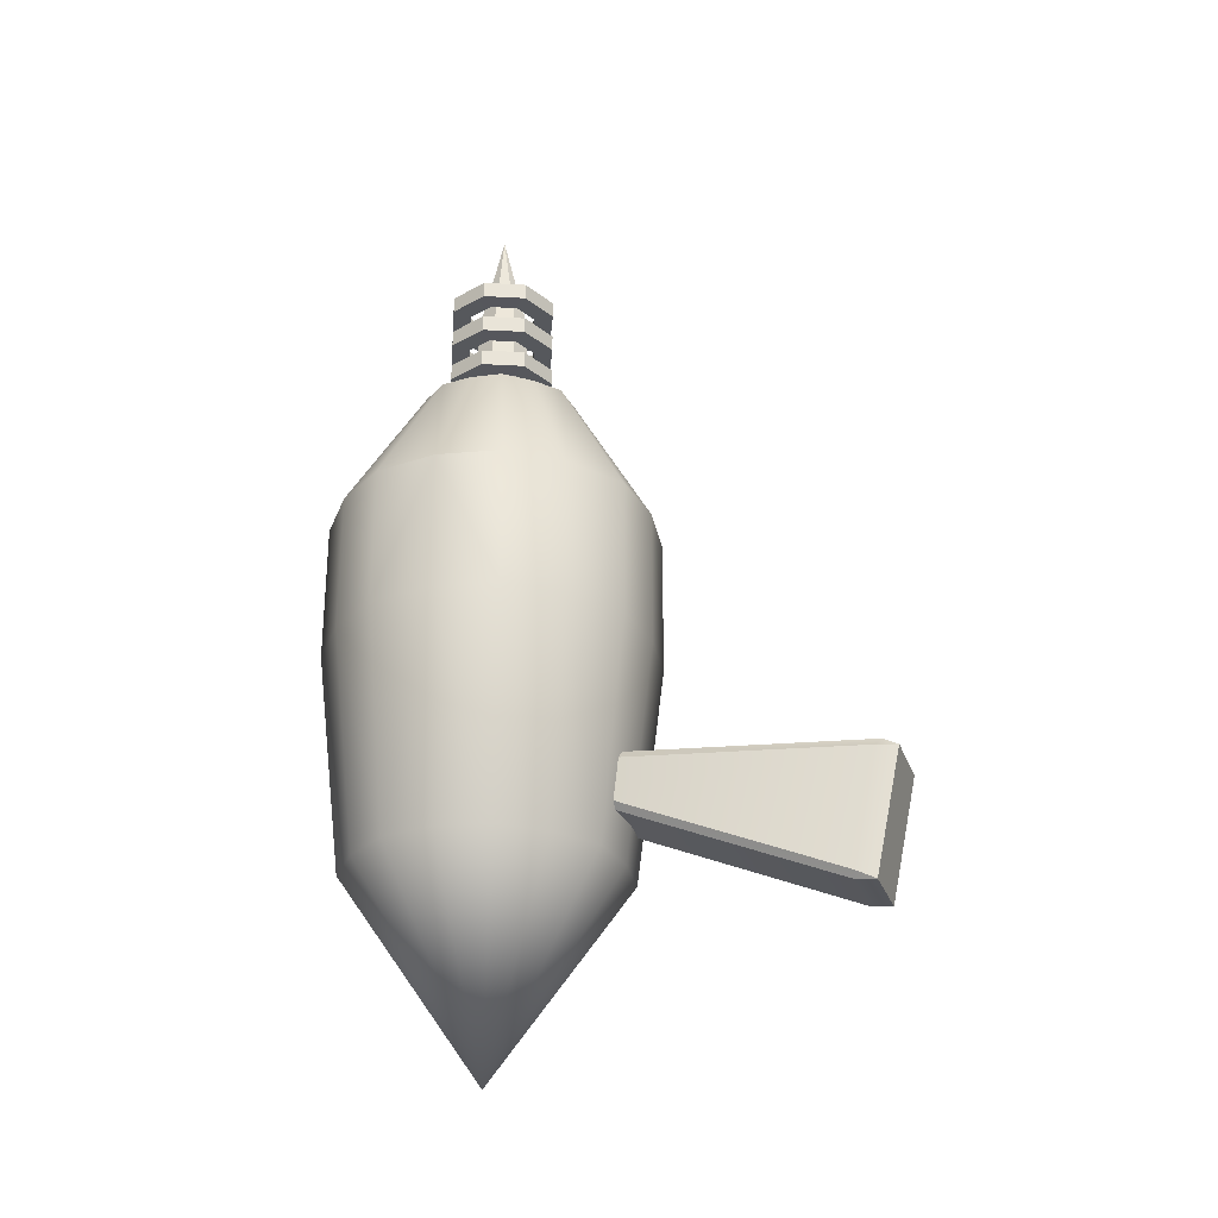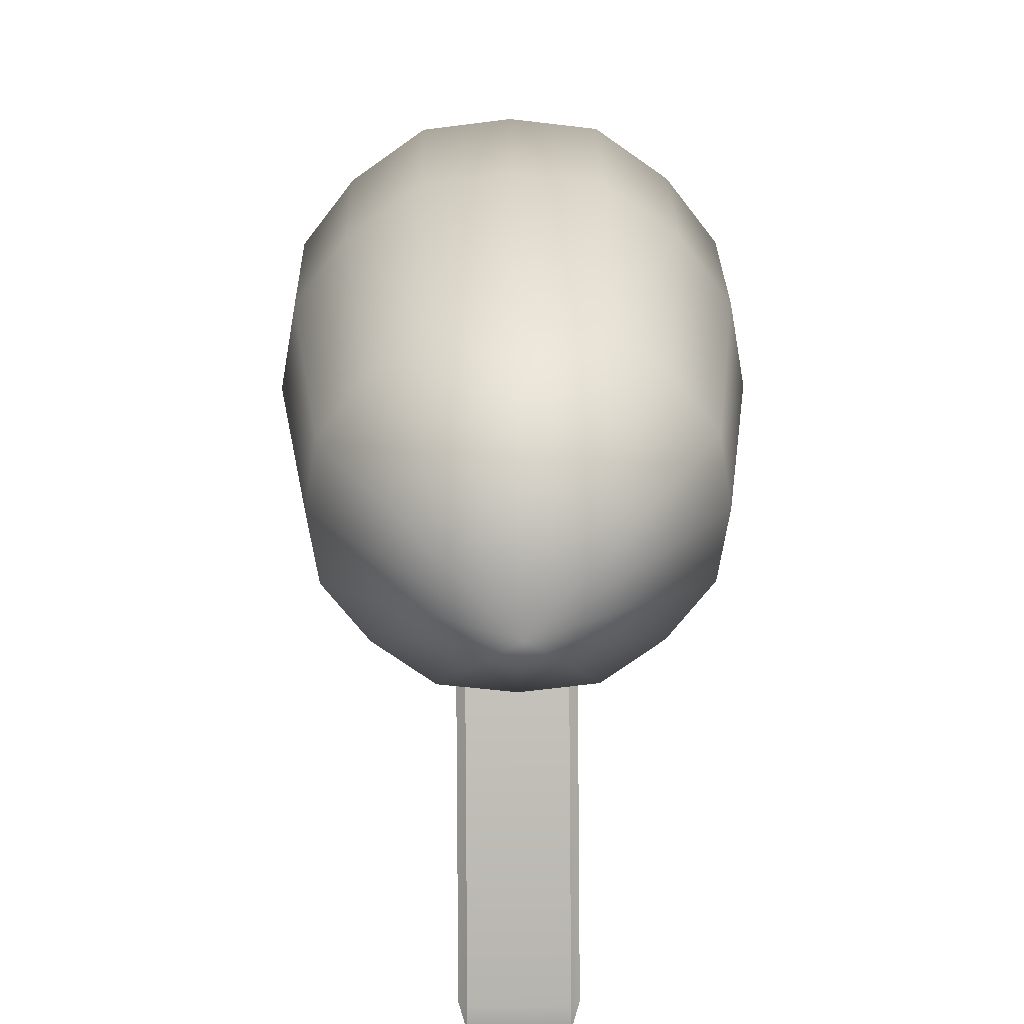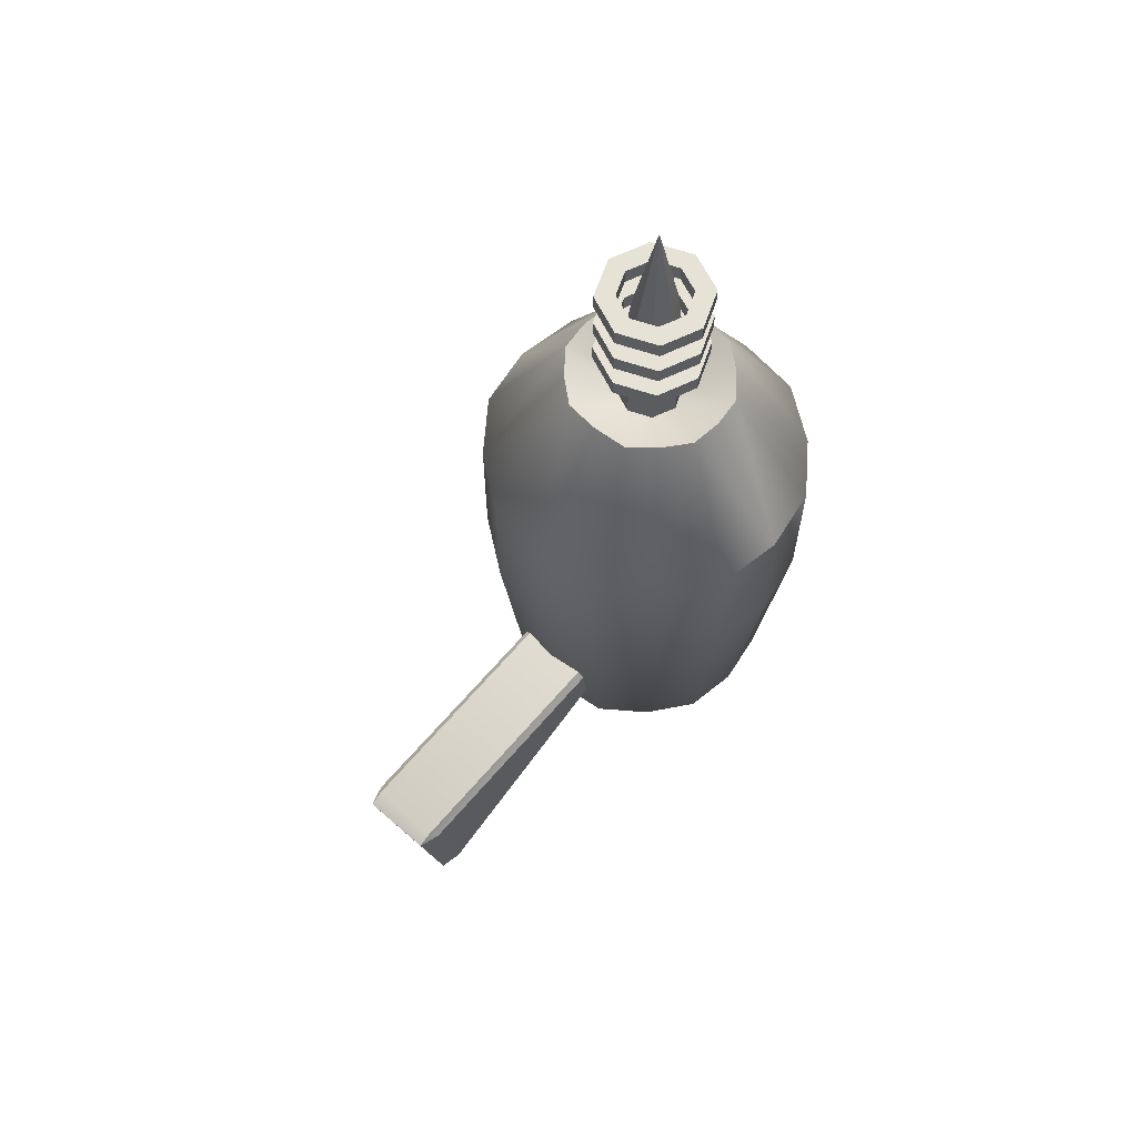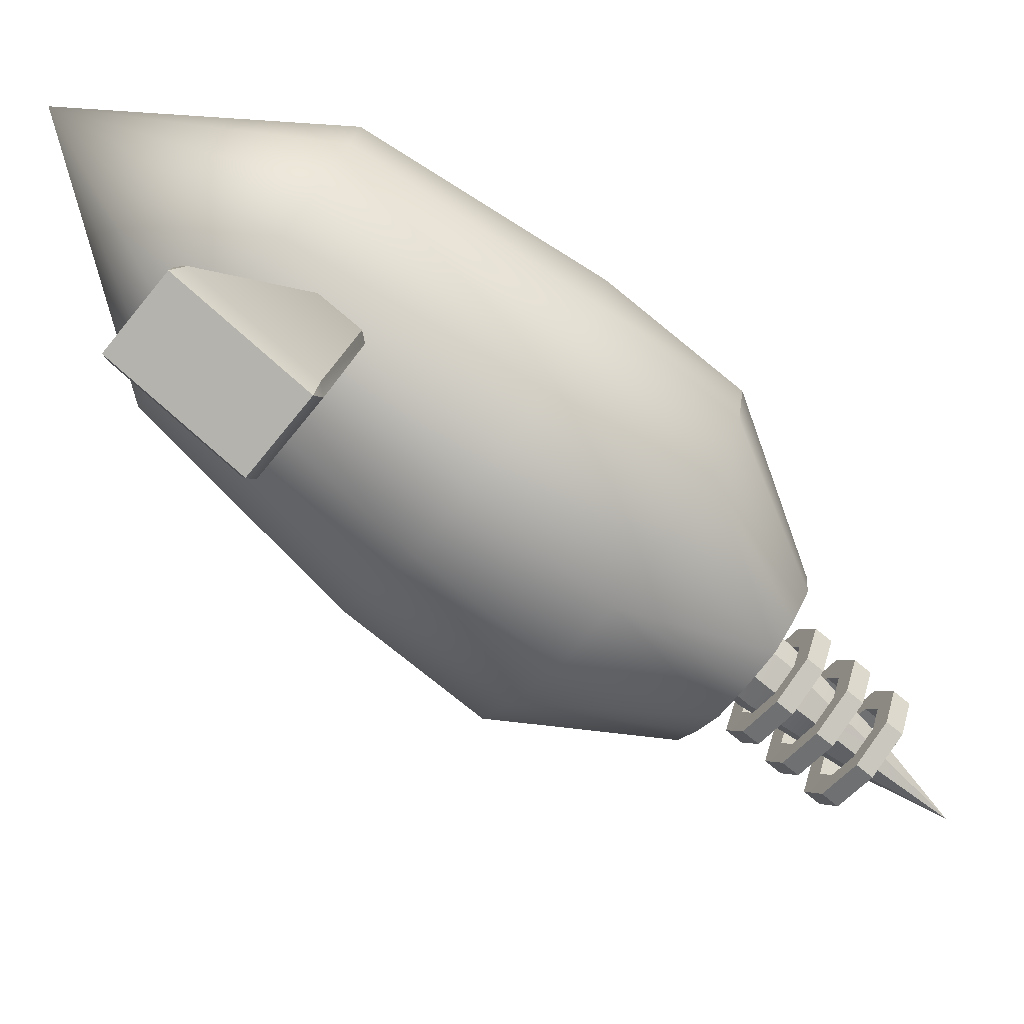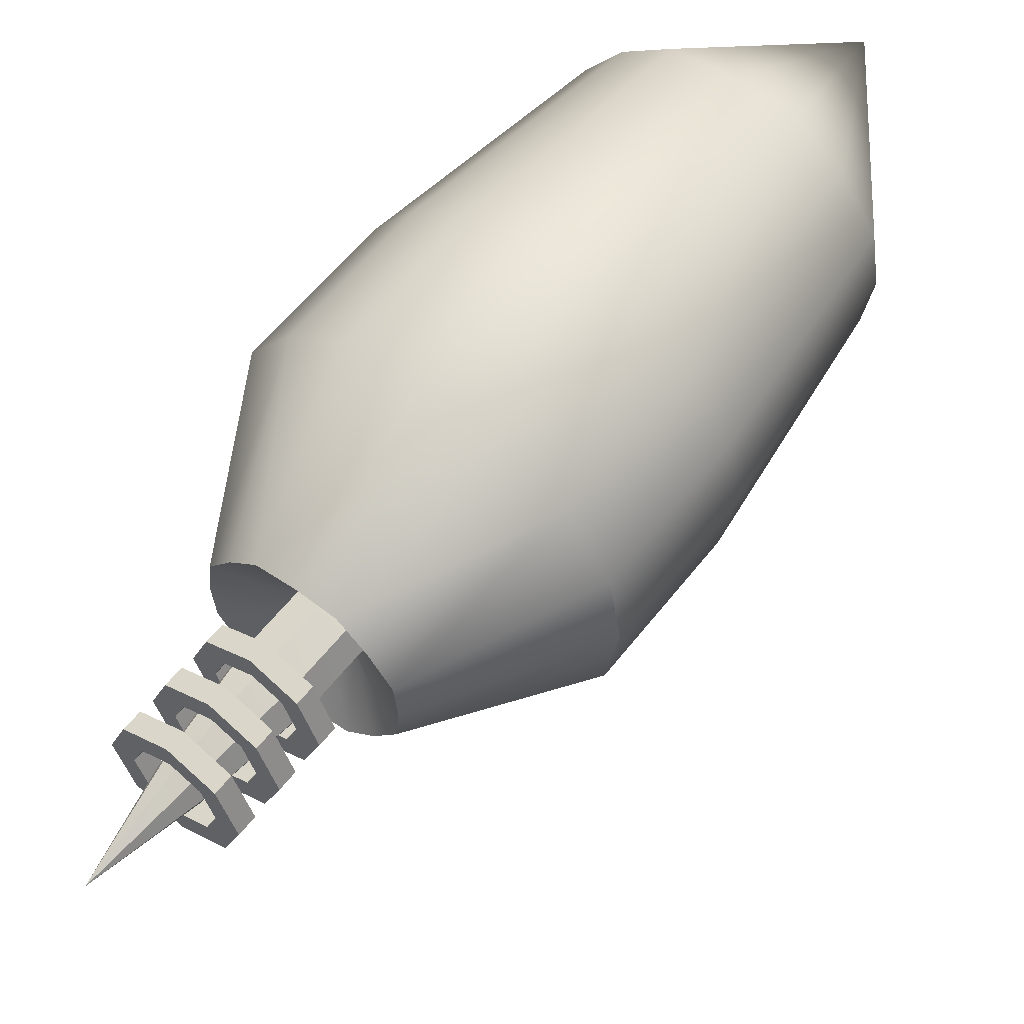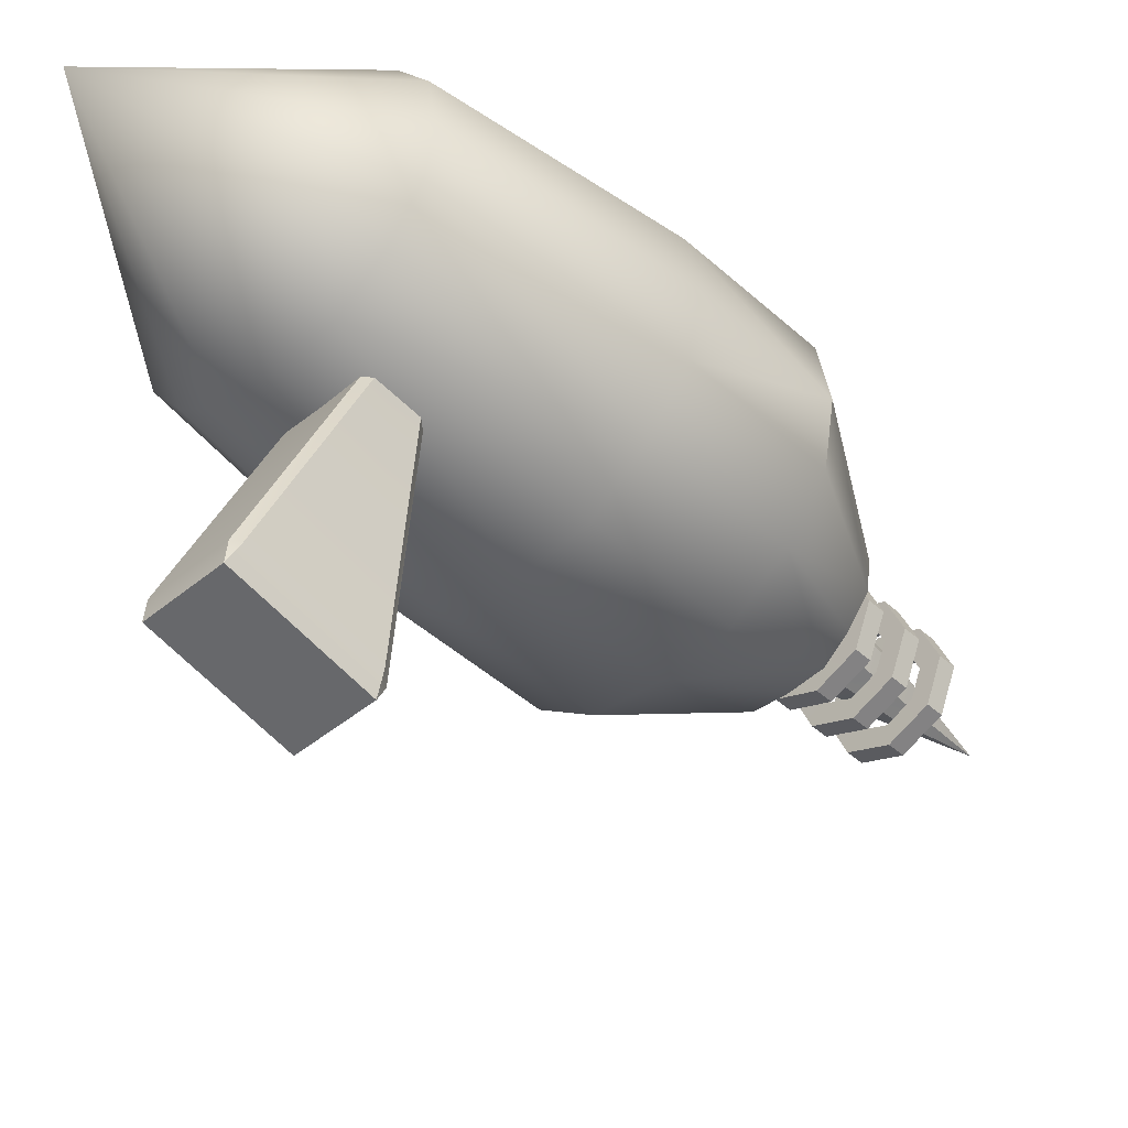
<metadata>
{"format":"obj","ext":"obj","renderer":"f3d","projection":"perspective","resolution":1024,"background":"white","views":[{"elev":-27.8,"azim":-72.4,"up":"+Z"},{"elev":23.6,"azim":179.1,"up":"+Y"},{"elev":63.2,"azim":41.5,"up":"+Z"},{"elev":-75.2,"azim":-129.3,"up":"+Y"},{"elev":57.1,"azim":37.2,"up":"+Y"},{"elev":-44.9,"azim":-136.1,"up":"+Y"}]}
</metadata>
<code>
o Cube_Cube
v 0 1.2 2.52
v 0 1.2 2.58
v 0.1414 1.141 2.52
v 0.1414 1.141 2.58
v 0.2 1 2.52
v 0.2 1 2.58
v 0.1414 0.8586 2.52
v 0.1414 0.8586 2.58
v -0 0.8 2.52
v -0 0.8 2.58
v -0.1414 0.8586 2.52
v -0.1414 0.8586 2.58
v -0.2 1 2.52
v -0.2 1 2.58
v -0.1414 1.141 2.52
v -0.1414 1.141 2.58
v -0 1.128 2.58
v 0.09051 1.091 2.58
v 0.128 1 2.58
v 0.09051 0.9095 2.58
v -0 0.872 2.58
v -0.09051 0.9095 2.58
v -0.128 1 2.58
v -0.09051 1.091 2.58
v -0 1.128 2.52
v 0.09051 1.091 2.52
v 0.128 1 2.52
v 0.09051 0.9095 2.52
v -0 0.872 2.52
v -0.09051 0.9095 2.52
v -0.128 1 2.52
v -0.09051 1.091 2.52
v 0 1.2 2.22
v 0 1.2 2.28
v 0.1414 1.141 2.22
v 0.1414 1.141 2.28
v 0.2 1 2.22
v 0.2 1 2.28
v 0.1414 0.8586 2.22
v 0.1414 0.8586 2.28
v -0 0.8 2.22
v -0 0.8 2.28
v -0.1414 0.8586 2.22
v -0.1414 0.8586 2.28
v -0.2 1 2.22
v -0.2 1 2.28
v -0.1414 1.141 2.22
v -0.1414 1.141 2.28
v -0 1.128 2.28
v 0.09051 1.091 2.28
v 0.128 1 2.28
v 0.09051 0.9095 2.28
v -0 0.872 2.28
v -0.09051 0.9095 2.28
v -0.128 1 2.28
v -0.09051 1.091 2.28
v -0 1.128 2.22
v 0.09051 1.091 2.22
v 0.128 1 2.22
v 0.09051 0.9095 2.22
v -0 0.872 2.22
v -0.09051 0.9095 2.22
v -0.128 1 2.22
v -0.09051 1.091 2.22
v 0 1.2 2.37
v 0 1.2 2.43
v 0.1414 1.141 2.37
v 0.1414 1.141 2.43
v 0.2 1 2.37
v 0.2 1 2.43
v 0.1414 0.8586 2.37
v 0.1414 0.8586 2.43
v -0 0.8 2.37
v -0 0.8 2.43
v -0.1414 0.8586 2.37
v -0.1414 0.8586 2.43
v -0.2 1 2.37
v -0.2 1 2.43
v -0.1414 1.141 2.37
v -0.1414 1.141 2.43
v -0 1.128 2.43
v 0.09051 1.091 2.43
v 0.128 1 2.43
v 0.09051 0.9095 2.43
v -0 0.872 2.43
v -0.09051 0.9095 2.43
v -0.128 1 2.43
v -0.09051 1.091 2.43
v -0 1.128 2.37
v 0.09051 1.091 2.37
v 0.128 1 2.37
v 0.09051 0.9095 2.37
v -0 0.872 2.37
v -0.09051 0.9095 2.37
v -0.128 1 2.37
v -0.09051 1.091 2.37
v 0.3536 0.6606 0.3
v 0.5 1 0.3
v 0.3536 1.339 0.3
v 0.4243 0.5927 1.1
v 0.6 1 1.1
v 0.4243 1.407 1.1
v 0.4243 0.5927 1.6
v 0.6 1 1.6
v 0.4243 1.407 1.6
v 0.2121 0.7964 2.1
v 0.3 1 2.1
v 0.2121 1.204 2.1
v 0.08176 0.9185 2
v 0.1169 1 2
v 0.08176 1.081 2
v 0.08176 0.9185 2.2
v 0.1169 1 2.2
v 0.08176 1.081 2.2
v 0.04761 1.061 2.55
v 0.07397 1 2.55
v 0.04761 0.9389 2.55
v 0.1229 0.7226 2.1
v 0.2316 0.4526 1.6
v 0.2322 0.4529 1.1
v 0.1972 0.5434 0.3
v 0.2871 0.8892 2.1
v 0.5603 0.7726 1.6
v 0.5606 0.7732 1.1
v 0.4701 0.8133 0.3
v 0.1229 1.277 2.1
v 0.2316 1.547 1.6
v 0.2322 1.547 1.1
v 0.1972 1.457 0.3
v 0.2871 1.111 2.1
v 0.5603 1.227 1.6
v 0.5606 1.227 1.1
v 0.4701 1.187 0.3
v 0 0.52 0.3
v 0 1 -0.4
v -0.3536 0.6606 0.3
v -0.5 1 0.3
v -0.3536 1.339 0.3
v 0 1.48 0.3
v 0 0.424 1.1
v -0.4243 0.5927 1.1
v -0.6 1 1.1
v -0.4243 1.407 1.1
v 0 1.576 1.1
v 0 0.424 1.6
v -0.4243 0.5927 1.6
v -0.6 1 1.6
v -0.4243 1.407 1.6
v 0 1.576 1.6
v 0 0.712 2.1
v -0.2121 0.7964 2.1
v -0.3 1 2.1
v -0.2121 1.204 2.1
v 0 1.288 2.1
v 0 0.8848 2
v -0.08176 0.9185 2
v -0.1169 1 2
v -0.08176 1.081 2
v 0 1.115 2
v 0 0.8848 2.2
v -0.08176 0.9185 2.2
v -0.1169 1 2.2
v -0.08176 1.081 2.2
v 0 1.115 2.2
v 0 1 2.9
v 0 0.9136 2.55
v -0.04761 1.061 2.55
v -0.07397 1 2.55
v -0.04761 0.9389 2.55
v 0 1.086 2.55
v -0.1229 0.7226 2.1
v -0.2316 0.4526 1.6
v -0.2322 0.4529 1.1
v -0.1972 0.5434 0.3
v -0.2871 0.8892 2.1
v -0.5603 0.7726 1.6
v -0.5606 0.7732 1.1
v -0.4701 0.8133 0.3
v -0.1229 1.277 2.1
v -0.2316 1.547 1.6
v -0.2322 1.547 1.1
v -0.1972 1.457 0.3
v -0.2871 1.111 2.1
v -0.5603 1.227 1.6
v -0.5606 1.227 1.1
v -0.4701 1.187 0.3
v -0.1279 -0.4165 0.5481
v -0.1279 -0.3648 0.5746
v -0.15 -0.3416 0.5475
v -0.15 0.619 0.6266
v -0.1279 0.6185 0.6556
v -0.1279 -0.3232 0.1099
v -0.15 -0.2547 0.1395
v -0.1279 -0.2515 0.1165
v -0.1279 0.6211 0.4864
v -0.15 0.6208 0.5107
v 0.1279 -0.4165 0.5481
v 0.15 -0.3416 0.5475
v 0.1279 -0.3648 0.5746
v 0.1279 0.6185 0.6556
v 0.15 0.619 0.6266
v 0.1279 -0.3232 0.1099
v 0.1279 -0.2515 0.1165
v 0.15 -0.2547 0.1395
v 0.15 0.6208 0.5107
v 0.1279 0.6211 0.4864
f 110 114 113
f 155 112 160
f 111 164 114
f 110 112 109
f 116 115 165
f 166 117 165
f 115 170 165
f 117 116 165
f 112 116 117
f 164 115 114
f 160 117 166
f 114 116 113
f 162 158 157
f 155 161 156
f 158 164 159
f 161 157 156
f 168 165 167
f 166 165 169
f 167 165 170
f 169 165 168
f 161 168 162
f 167 164 163
f 160 169 161
f 168 163 162
f 200 188 199
f 205 198 204
f 189 196 193
f 195 203 194
f 187 188 189
f 192 193 194
f 197 198 199
f 202 203 204
f 192 189 193
f 191 189 188
f 195 193 196
f 192 203 202
f 204 206 205
f 202 198 197
f 200 198 201
f 197 188 187
f 202 187 192
f 110 111 114
f 155 109 112
f 111 159 164
f 110 113 112
f 112 113 116
f 164 170 115
f 160 112 117
f 114 115 116
f 162 163 158
f 155 160 161
f 158 163 164
f 161 162 157
f 161 169 168
f 167 170 164
f 160 166 169
f 168 167 163
f 200 191 188
f 205 201 198
f 189 190 196
f 195 206 203
f 192 187 189
f 191 190 189
f 195 194 193
f 192 194 203
f 204 203 206
f 202 204 198
f 200 199 198
f 197 199 188
f 202 197 187
f 1 4 3
f 4 5 3
f 6 7 5
f 8 9 7
f 10 11 9
f 12 13 11
f 16 23 24
f 14 15 13
f 16 1 15
f 8 21 10
f 6 18 19
f 10 22 12
f 16 17 2
f 4 17 18
f 8 19 20
f 12 23 14
f 3 27 26
f 11 29 9
f 1 32 15
f 1 26 25
f 7 27 5
f 13 30 11
f 7 29 28
f 15 31 13
f 24 31 32
f 22 31 23
f 21 30 22
f 20 29 21
f 20 27 28
f 18 27 19
f 17 26 18
f 24 25 17
f 34 35 33
f 35 38 37
f 38 39 37
f 39 42 41
f 42 43 41
f 43 46 45
f 46 56 48
f 46 47 45
f 48 33 47
f 42 52 53
f 38 50 51
f 42 54 44
f 48 49 34
f 34 50 36
f 38 52 40
f 46 54 55
f 37 58 35
f 41 62 61
f 33 64 47
f 35 57 33
f 39 59 37
f 43 63 62
f 41 60 39
f 45 64 63
f 55 64 56
f 54 63 55
f 54 61 62
f 52 61 53
f 52 59 60
f 51 58 59
f 50 57 58
f 56 57 49
f 66 67 65
f 68 69 67
f 70 71 69
f 72 73 71
f 74 75 73
f 76 77 75
f 80 87 88
f 78 79 77
f 80 65 79
f 72 85 74
f 68 83 70
f 74 86 76
f 80 81 66
f 68 81 82
f 70 84 72
f 78 86 87
f 69 90 67
f 73 94 93
f 79 89 96
f 67 89 65
f 71 91 69
f 75 95 94
f 73 92 71
f 79 95 77
f 87 96 88
f 86 95 87
f 85 94 86
f 85 92 93
f 84 91 92
f 83 90 91
f 82 89 90
f 88 89 81
f 135 121 134
f 135 125 97
f 135 133 98
f 135 129 99
f 129 144 128
f 133 102 132
f 125 101 124
f 121 100 120
f 102 131 132
f 120 103 119
f 144 127 128
f 124 104 123
f 105 130 131
f 103 118 119
f 149 126 127
f 104 122 123
f 118 109 155
f 126 159 111
f 122 110 109
f 130 111 110
f 145 118 150
f 140 119 145
f 121 140 134
f 103 122 106
f 100 123 103
f 125 100 97
f 105 126 108
f 128 105 102
f 129 102 99
f 130 104 131
f 132 104 101
f 133 101 98
f 135 97 121
f 135 98 125
f 135 99 133
f 135 139 129
f 135 134 174
f 135 136 178
f 135 137 186
f 135 138 182
f 182 144 139
f 186 143 138
f 178 142 137
f 174 141 136
f 184 143 185
f 173 146 141
f 180 144 181
f 177 147 142
f 183 148 184
f 171 146 172
f 179 149 180
f 175 147 176
f 156 151 171
f 159 154 179
f 157 152 175
f 158 153 183
f 145 171 172
f 140 172 173
f 140 174 134
f 146 175 176
f 141 176 177
f 141 178 136
f 148 179 180
f 148 181 143
f 143 182 138
f 147 185 142
f 135 174 136
f 135 178 137
f 135 186 138
f 135 182 139
f 147 183 184
f 186 142 185
f 1 2 4
f 4 6 5
f 6 8 7
f 8 10 9
f 10 12 11
f 12 14 13
f 16 14 23
f 14 16 15
f 16 2 1
f 8 20 21
f 6 4 18
f 10 21 22
f 16 24 17
f 4 2 17
f 8 6 19
f 12 22 23
f 3 5 27
f 11 30 29
f 1 25 32
f 1 3 26
f 7 28 27
f 13 31 30
f 7 9 29
f 15 32 31
f 24 23 31
f 22 30 31
f 21 29 30
f 20 28 29
f 20 19 27
f 18 26 27
f 17 25 26
f 24 32 25
f 34 36 35
f 35 36 38
f 38 40 39
f 39 40 42
f 42 44 43
f 43 44 46
f 46 55 56
f 46 48 47
f 48 34 33
f 42 40 52
f 38 36 50
f 42 53 54
f 48 56 49
f 34 49 50
f 38 51 52
f 46 44 54
f 37 59 58
f 41 43 62
f 33 57 64
f 35 58 57
f 39 60 59
f 43 45 63
f 41 61 60
f 45 47 64
f 55 63 64
f 54 62 63
f 54 53 61
f 52 60 61
f 52 51 59
f 51 50 58
f 50 49 57
f 56 64 57
f 66 68 67
f 68 70 69
f 70 72 71
f 72 74 73
f 74 76 75
f 76 78 77
f 80 78 87
f 78 80 79
f 80 66 65
f 72 84 85
f 68 82 83
f 74 85 86
f 80 88 81
f 68 66 81
f 70 83 84
f 78 76 86
f 69 91 90
f 73 75 94
f 79 65 89
f 67 90 89
f 71 92 91
f 75 77 95
f 73 93 92
f 79 96 95
f 87 95 96
f 86 94 95
f 85 93 94
f 85 84 92
f 84 83 91
f 83 82 90
f 82 81 89
f 88 96 89
f 129 139 144
f 133 99 102
f 125 98 101
f 121 97 100
f 102 105 131
f 120 100 103
f 144 149 127
f 124 101 104
f 105 108 130
f 103 106 118
f 149 154 126
f 104 107 122
f 155 150 118
f 118 106 109
f 111 108 126
f 126 154 159
f 109 106 122
f 122 107 110
f 110 107 130
f 130 108 111
f 145 119 118
f 140 120 119
f 121 120 140
f 103 123 122
f 100 124 123
f 125 124 100
f 105 127 126
f 128 127 105
f 129 128 102
f 130 107 104
f 132 131 104
f 133 132 101
f 182 181 144
f 186 185 143
f 178 177 142
f 174 173 141
f 184 148 143
f 173 172 146
f 180 149 144
f 177 176 147
f 183 153 148
f 171 151 146
f 179 154 149
f 175 152 147
f 171 150 155
f 155 156 171
f 179 153 158
f 158 159 179
f 175 151 156
f 156 157 175
f 183 152 157
f 157 158 183
f 145 150 171
f 140 145 172
f 140 173 174
f 146 151 175
f 141 146 176
f 141 177 178
f 148 153 179
f 148 180 181
f 143 181 182
f 147 184 185
f 147 152 183
f 186 137 142

</code>
